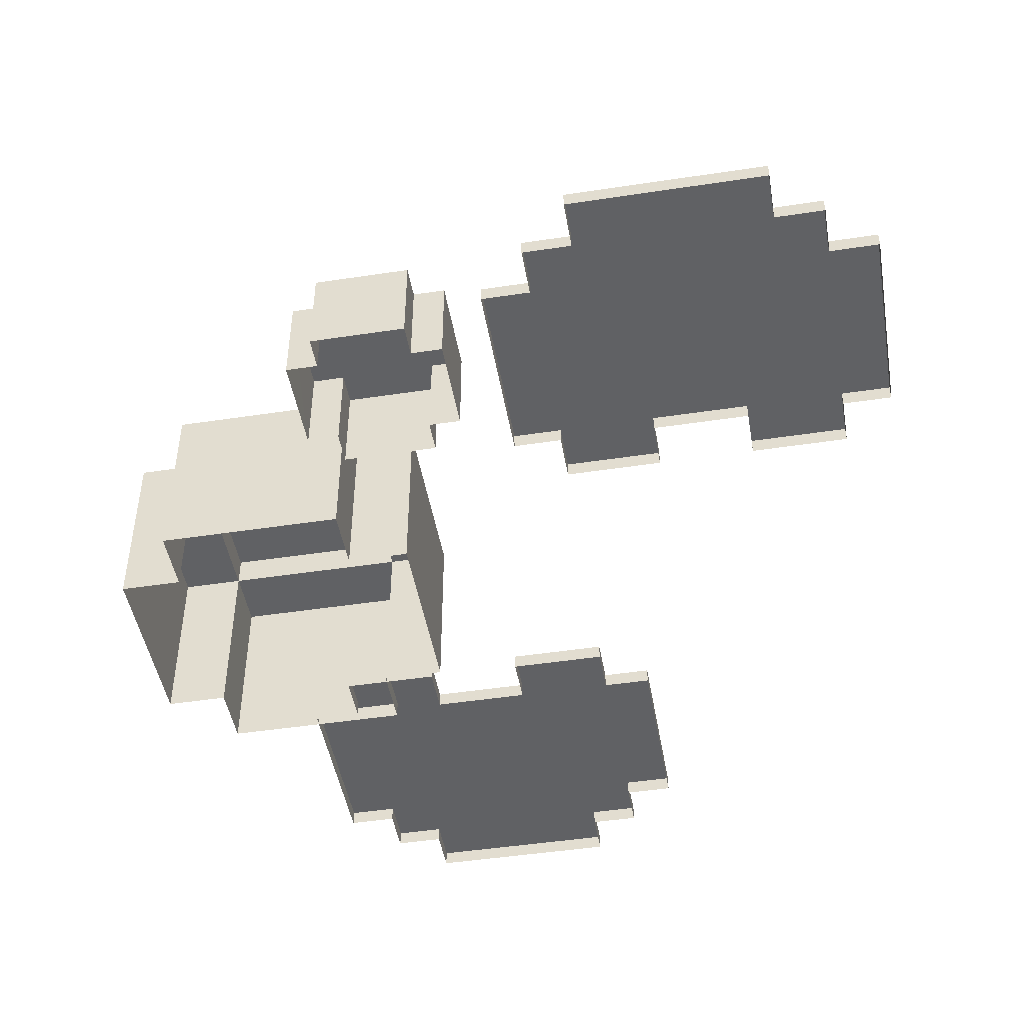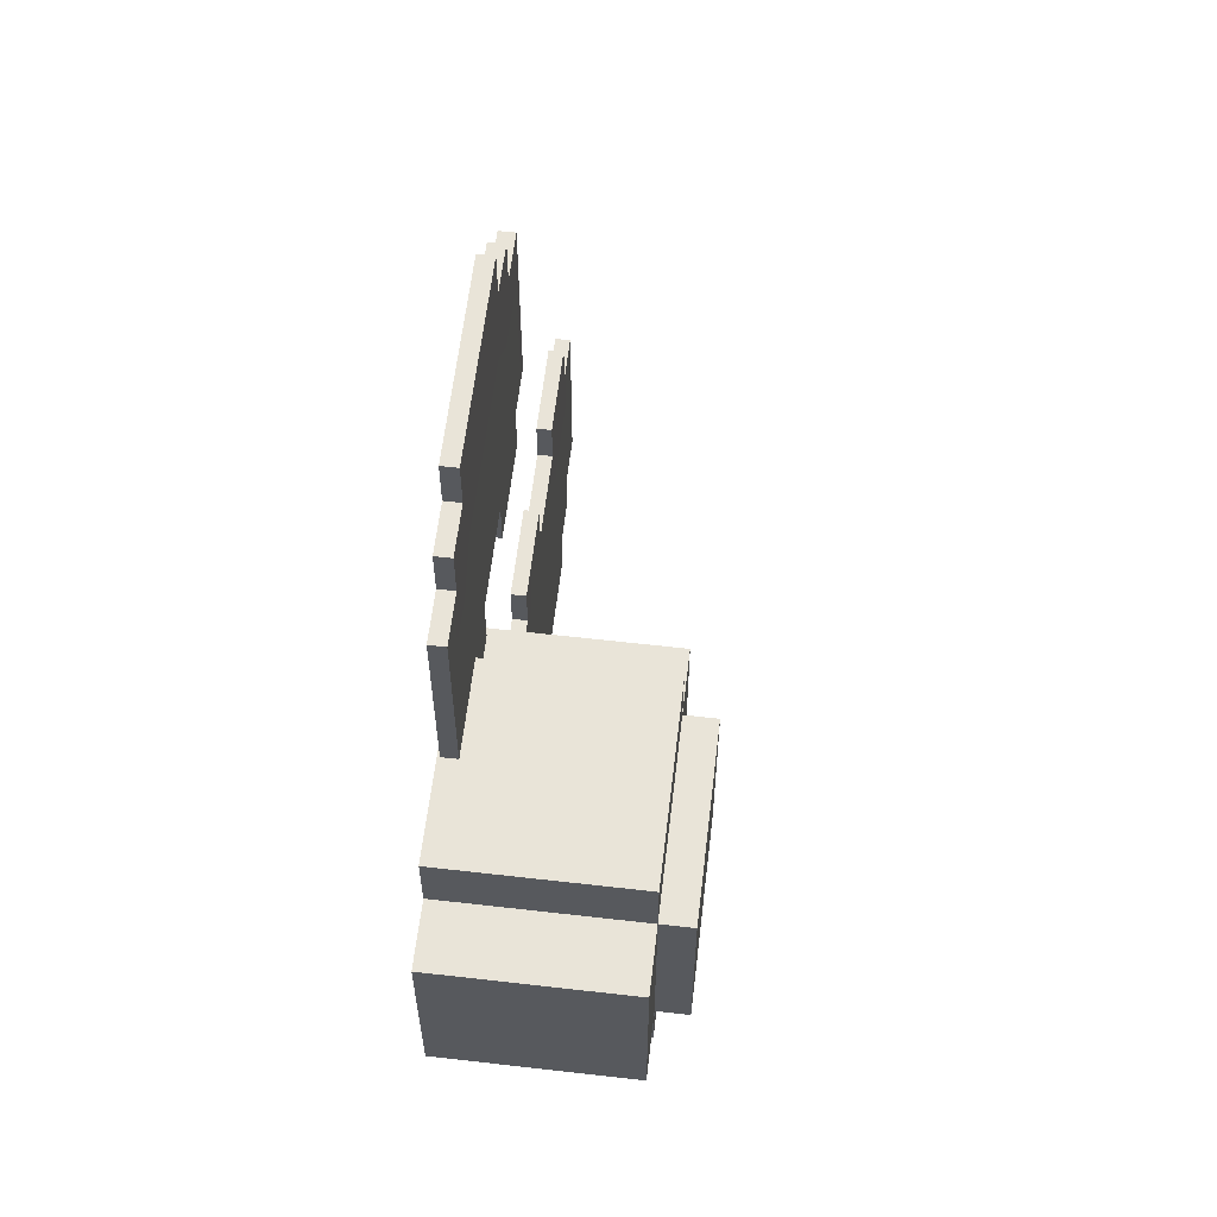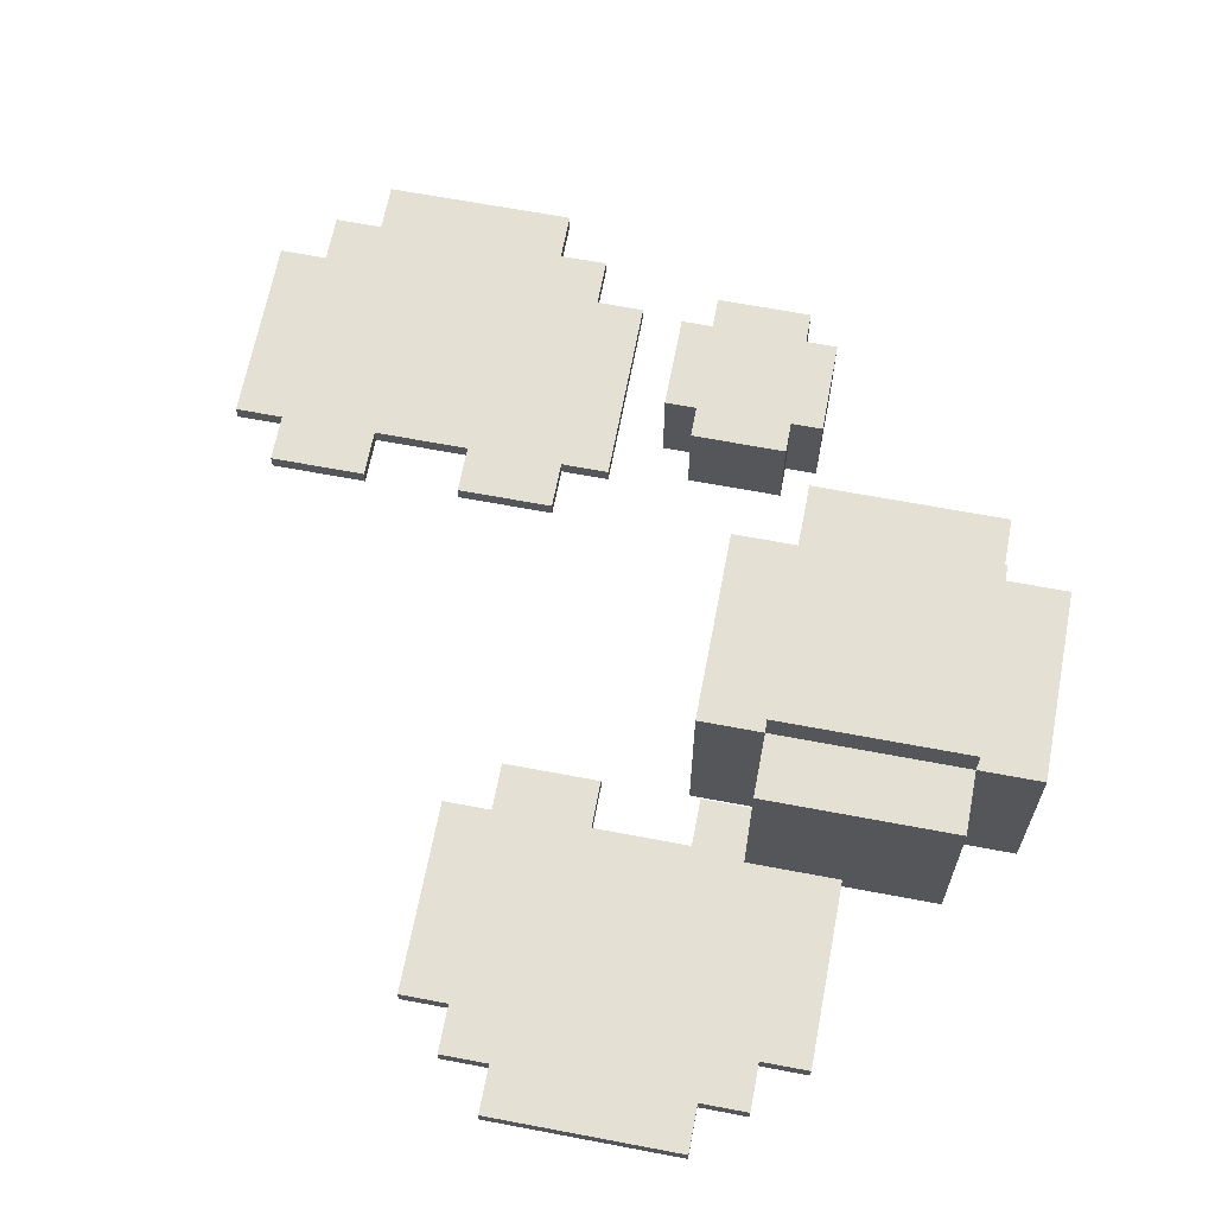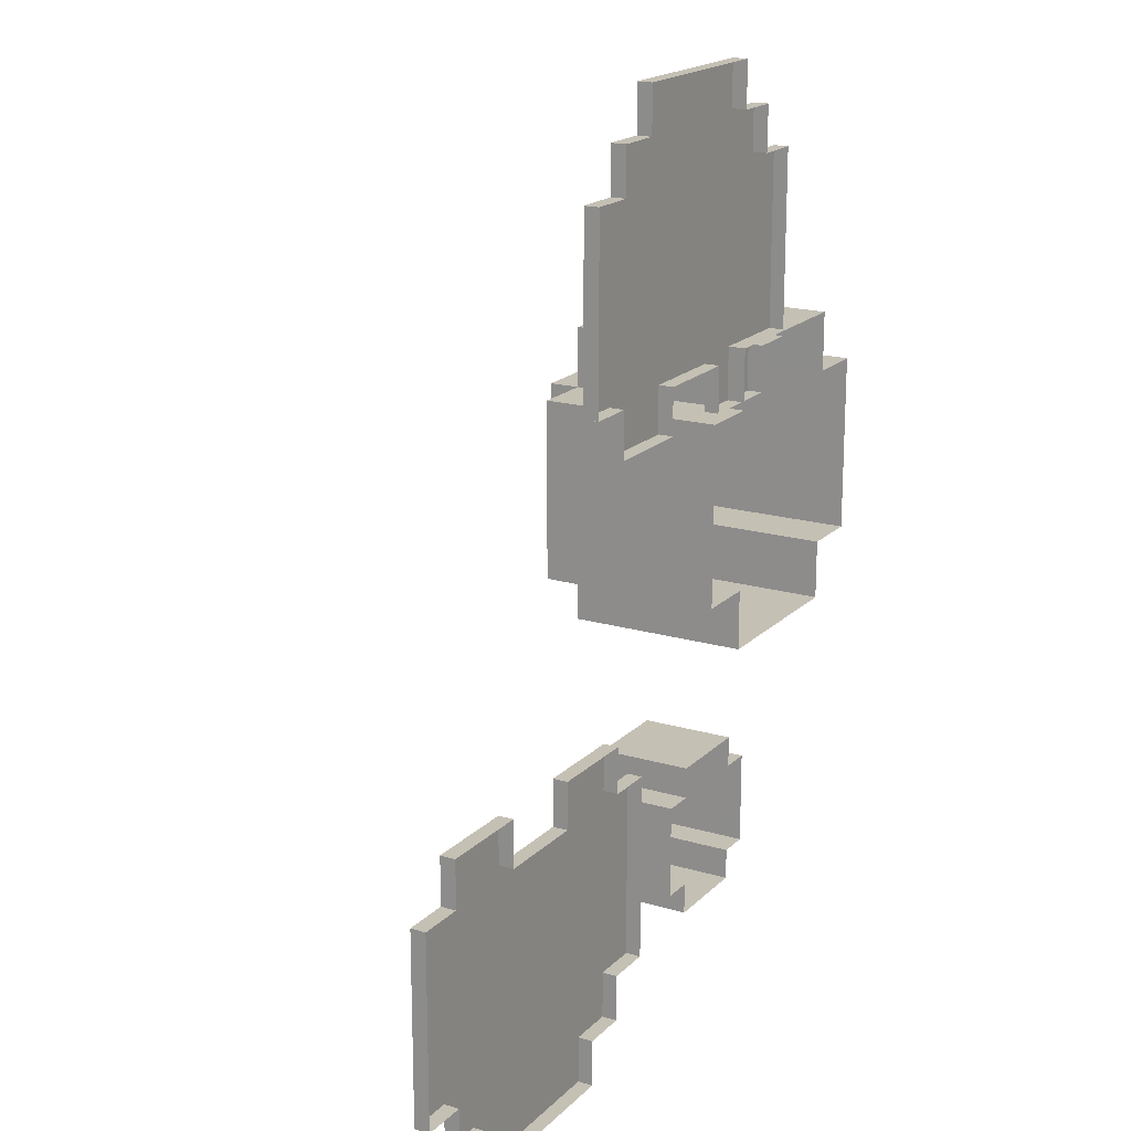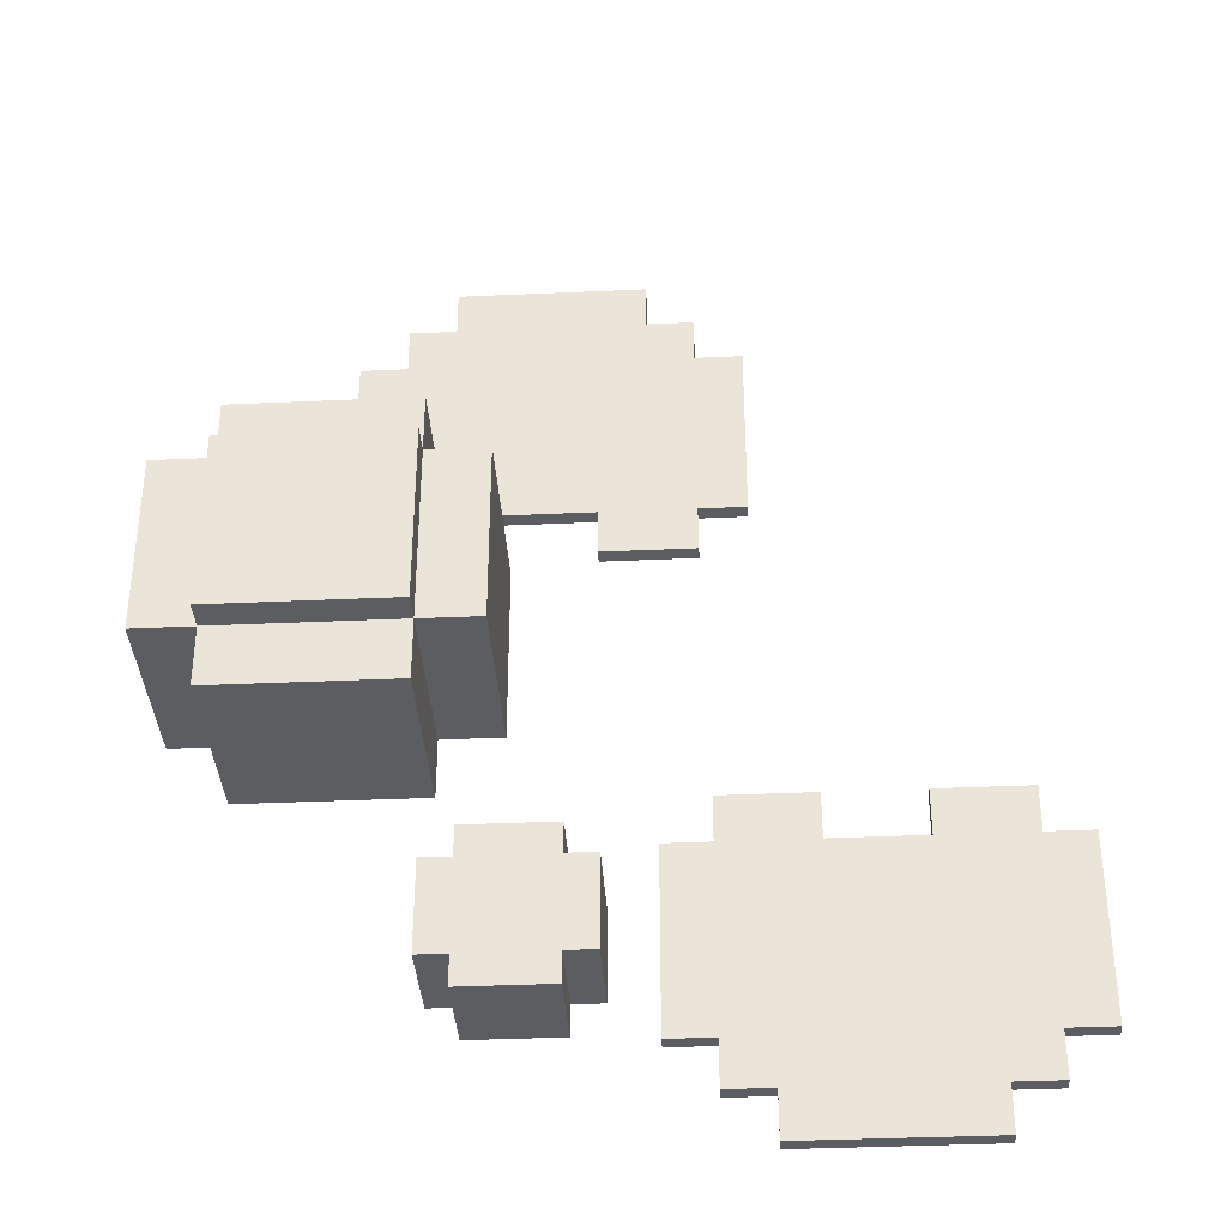
<metadata>
{"format":"obj","ext":"obj","renderer":"f3d","projection":"perspective","resolution":1024,"background":"white","views":[{"elev":-46.9,"azim":9.8,"up":"+Z"},{"elev":60.4,"azim":-83.3,"up":"+Y"},{"elev":65.3,"azim":-169.2,"up":"+Z"},{"elev":18.3,"azim":119.8,"up":"+Y"},{"elev":-36.3,"azim":3.4,"up":"+Y"}]}
</metadata>
<code>
g PumpkinMini004
v 0.1816 -1.002 0.0589
v 0.3066 -1.127 0.0589
v 0.1816 -1.127 0.0589
v 0.4316 -0.5023 0.0589
v 0.8066 -1.127 0.0589
v 0.3066 -1.252 0.0589
v 0.8066 -1.252 0.0589
v 0.6816 -0.5023 0.0589
v 0.9316 -1.002 0.0589
v 0.9316 -1.127 0.0589
v 0.9316 -0.5023 0.0589
v 1.057 -0.5023 0.0589
v 1.057 -1.002 0.0589
v 0.9316 -0.3773 0.0589
v 0.6816 -0.3773 0.0589
v 0.1816 -0.5023 0.0589
v 0.05658 -1.002 0.0589
v 0.05658 -0.5023 0.0589
v 0.4316 -0.3773 0.0589
v 0.1816 -0.3773 0.0589
v -0.9616 0.4895 0.5031
v -0.4705 0.4895 0.01203
v -0.4705 0.4895 0.5031
v -0.9616 0.4895 0.01203
v -0.4705 -0.329 0.5031
v -0.9616 -0.329 0.01203
v -0.9616 -0.329 0.5031
v -0.4705 -0.3289 0.01203
v -0.4705 -0.1653 0.585
v -0.9616 0.3258 0.585
v -0.4705 0.3258 0.585
v -0.9616 -0.1653 0.585
v -0.3068 0.3258 0.5031
v -0.3068 -0.1652 0.01203
v -0.3068 -0.1652 0.5031
v -0.3068 0.3258 0.01203
v -1.125 0.3258 0.5031
v -1.125 -0.1653 0.01203
v -1.125 0.3258 0.01203
v -1.125 -0.1653 0.5031
v -0.4705 0.4895 0.5031
v -0.9616 0.3258 0.5031
v -0.9616 0.4895 0.5031
v -0.4705 0.3258 0.5031
v -0.9616 -0.329 0.5031
v -0.4705 -0.1652 0.5031
v -0.4705 -0.329 0.5031
v -0.9616 -0.1653 0.5031
v -0.4705 0.4895 0.01203
v -0.4705 0.3258 0.5031
v -0.4705 0.4895 0.5031
v -0.4705 0.3258 0.01203
v -0.9616 0.4895 0.5031
v -0.9616 0.3258 0.01203
v -0.9616 0.4895 0.01203
v -0.9616 0.3258 0.5031
v -1.125 0.3258 0.01203
v -0.9616 0.3258 0.5031
v -1.125 0.3258 0.5031
v -0.9616 0.3258 0.01203
v -0.3068 0.3258 0.5031
v -0.4705 0.3258 0.01203
v -0.3068 0.3258 0.01203
v -0.4705 0.3258 0.5031
v -0.3068 -0.1652 0.01203
v -0.4705 -0.1652 0.5031
v -0.3068 -0.1652 0.5031
v -0.4705 -0.1652 0.01203
v -0.4705 -0.1652 0.01203
v -0.4705 -0.329 0.5031
v -0.4705 -0.1652 0.5031
v -0.4705 -0.3289 0.01203
v -1.125 -0.1653 0.5031
v -0.9616 -0.1653 0.01203
v -1.125 -0.1653 0.01203
v -0.9616 -0.1653 0.5031
v -0.9616 -0.1653 0.5031
v -0.9616 -0.329 0.01203
v -0.9616 -0.1653 0.01203
v -0.9616 -0.329 0.5031
v -0.3068 -0.1652 0.5031
v -0.4705 0.3258 0.5031
v -0.3068 0.3258 0.5031
v -0.4705 -0.1652 0.5031
v -1.125 0.3258 0.5031
v -0.9616 -0.1653 0.5031
v -1.125 -0.1653 0.5031
v -0.9616 0.3258 0.5031
v 1.057 -0.5023 0.0589
v 1.057 -1.002 0.01863
v 1.057 -1.002 0.0589
v 1.057 -0.5023 0.01863
v 0.05658 -0.5023 0.01863
v 0.05658 -1.002 0.0589
v 0.05658 -1.002 0.01863
v 0.05658 -0.5023 0.0589
v 0.8066 -1.252 0.0589
v 0.3066 -1.252 0.01863
v 0.3066 -1.252 0.0589
v 0.8066 -1.252 0.01863
v -0.4705 -0.1653 0.585
v -0.9616 -0.1653 0.5031
v -0.9616 -0.1653 0.585
v -0.4705 -0.1652 0.5031
v -0.9616 0.3258 0.585
v -0.4705 0.3258 0.5031
v -0.4705 0.3258 0.585
v -0.9616 0.3258 0.5031
v -0.9616 -0.1653 0.585
v -0.9616 0.3258 0.5031
v -0.9616 0.3258 0.585
v -0.9616 -0.1653 0.5031
v -0.4705 0.3258 0.585
v -0.4705 -0.1652 0.5031
v -0.4705 -0.1653 0.585
v -0.4705 0.3258 0.5031
v -0.1483 -0.5503 0.243
v -0.3938 -0.5503 -0.002596
v -0.1483 -0.5503 -0.002596
v -0.3938 -0.5503 0.243
v -0.1483 -0.9596 0.243
v -0.3938 -0.9596 -0.002596
v -0.3938 -0.9596 0.243
v -0.1483 -0.9596 -0.002596
v -0.1483 -0.8777 0.243
v -0.3938 -0.6322 0.243
v -0.1483 -0.6322 0.243
v -0.3938 -0.8777 0.243
v -0.1483 -0.5503 0.243
v -0.3938 -0.5503 0.243
v -0.3938 -0.9596 0.243
v -0.1483 -0.9596 0.243
v -0.4757 -0.6322 0.243
v -0.4757 -0.8777 0.243
v -0.06641 -0.8777 0.243
v -0.06641 -0.6322 0.243
v -0.06641 -0.6322 0.243
v -0.06641 -0.8777 -0.002596
v -0.06641 -0.8777 0.243
v -0.06641 -0.6322 -0.002596
v -0.4757 -0.8777 0.243
v -0.4757 -0.6322 -0.002596
v -0.4757 -0.6322 0.243
v -0.4757 -0.8777 -0.002596
v -0.1483 -0.8777 -0.002596
v -0.1483 -0.9596 0.243
v -0.1483 -0.8777 0.243
v -0.1483 -0.9596 -0.002596
v -0.1483 -0.6322 -0.002596
v -0.06641 -0.6322 0.243
v -0.1483 -0.6322 0.243
v -0.06641 -0.6322 -0.002596
v -0.3938 -0.8777 -0.002596
v -0.4757 -0.8777 0.243
v -0.3938 -0.8777 0.243
v -0.4757 -0.8777 -0.002596
v -0.1483 -0.8777 0.243
v -0.06641 -0.8777 -0.002596
v -0.1483 -0.8777 -0.002596
v -0.06641 -0.8777 0.243
v -0.1483 -0.6322 0.243
v -0.1483 -0.5503 -0.002596
v -0.1483 -0.6322 -0.002596
v -0.1483 -0.5503 0.243
v -0.3938 -0.8777 0.243
v -0.3938 -0.9596 -0.002596
v -0.3938 -0.8777 -0.002596
v -0.3938 -0.9596 0.243
v -0.3938 -0.6322 0.243
v -0.4757 -0.6322 -0.002596
v -0.3938 -0.6322 -0.002596
v -0.4757 -0.6322 0.243
v -0.3938 -0.6322 0.243
v -0.3938 -0.5503 -0.002596
v -0.3938 -0.5503 0.243
v -0.3938 -0.6322 -0.002596
v 0.4316 -0.5023 0.0589
v 0.6816 -0.5023 0.01863
v 0.6816 -0.5023 0.0589
v 0.4316 -0.5023 0.01863
v 0.6816 -0.3773 0.0589
v 0.9316 -0.3773 0.01863
v 0.9316 -0.3773 0.0589
v 0.6816 -0.3773 0.01863
v 0.4316 -0.3773 0.01863
v 0.1816 -0.3773 0.0589
v 0.1816 -0.3773 0.01863
v 0.4316 -0.3773 0.0589
v 1.057 -1.002 0.0589
v 0.9316 -1.002 0.01863
v 0.9316 -1.002 0.0589
v 1.057 -1.002 0.01863
v 0.9316 -0.5023 0.0589
v 1.057 -0.5023 0.01863
v 1.057 -0.5023 0.0589
v 0.9316 -0.5023 0.01863
v 0.9316 -0.3773 0.0589
v 0.9316 -0.5023 0.01863
v 0.9316 -0.5023 0.0589
v 0.9316 -0.3773 0.01863
v 0.6816 -0.5023 0.0589
v 0.6816 -0.3773 0.01863
v 0.6816 -0.3773 0.0589
v 0.6816 -0.5023 0.01863
v 0.4316 -0.3773 0.0589
v 0.4316 -0.5023 0.01863
v 0.4316 -0.5023 0.0589
v 0.4316 -0.3773 0.01863
v 0.1816 -0.3773 0.01863
v 0.1816 -0.5023 0.0589
v 0.1816 -0.5023 0.01863
v 0.1816 -0.3773 0.0589
v 0.1816 -0.5023 0.01863
v 0.05658 -0.5023 0.0589
v 0.05658 -0.5023 0.01863
v 0.1816 -0.5023 0.0589
v 0.3066 -1.252 0.0589
v 0.3066 -1.127 0.01863
v 0.3066 -1.127 0.0589
v 0.3066 -1.252 0.01863
v 0.3066 -1.127 0.0589
v 0.1816 -1.127 0.01863
v 0.1816 -1.127 0.0589
v 0.3066 -1.127 0.01863
v 0.9316 -1.002 0.0589
v 0.9316 -1.127 0.01863
v 0.9316 -1.127 0.0589
v 0.9316 -1.002 0.01863
v 0.1816 -1.127 0.0589
v 0.1816 -1.002 0.01863
v 0.1816 -1.002 0.0589
v 0.1816 -1.127 0.01863
v 0.1816 -1.002 0.0589
v 0.05658 -1.002 0.01863
v 0.05658 -1.002 0.0589
v 0.1816 -1.002 0.01863
v 0.8066 -1.127 0.0589
v 0.8066 -1.252 0.01863
v 0.8066 -1.252 0.0589
v 0.8066 -1.127 0.01863
v 0.9316 -1.127 0.0589
v 0.8066 -1.127 0.01863
v 0.8066 -1.127 0.0589
v 0.9316 -1.127 0.01863
v 0.1628 0.9721 0.0589
v 0.03783 1.097 0.0589
v 0.1628 1.097 0.0589
v -0.08717 0.4721 0.0589
v -0.4622 1.097 0.0589
v 0.03783 1.222 0.0589
v -0.4622 1.222 0.0589
v -0.3372 0.4721 0.0589
v -0.5872 0.9721 0.0589
v -0.5872 1.097 0.0589
v -0.5872 0.4721 0.0589
v -0.7122 0.4721 0.0589
v -0.7122 0.9721 0.0589
v -0.5872 0.3471 0.0589
v -0.3372 0.3471 0.0589
v 0.1628 0.4721 0.0589
v 0.2878 0.9721 0.0589
v 0.2878 0.4721 0.0589
v -0.08717 0.3471 0.0589
v 0.1628 0.3471 0.0589
v -0.7122 0.4721 0.0589
v -0.7122 0.9721 0.01863
v -0.7122 0.9721 0.0589
v -0.7122 0.4721 0.01863
v 0.2878 0.4721 0.01863
v 0.2878 0.9721 0.0589
v 0.2878 0.9721 0.01863
v 0.2878 0.4721 0.0589
v -0.4622 1.222 0.0589
v 0.03783 1.222 0.01863
v 0.03783 1.222 0.0589
v -0.4622 1.222 0.01863
v -0.08717 0.4721 0.0589
v -0.3372 0.4721 0.01863
v -0.3372 0.4721 0.0589
v -0.08717 0.4721 0.01863
v -0.3372 0.3471 0.0589
v -0.5872 0.3471 0.01863
v -0.5872 0.3471 0.0589
v -0.3372 0.3471 0.01863
v -0.08717 0.3471 0.01863
v 0.1628 0.3471 0.0589
v 0.1628 0.3471 0.01863
v -0.08717 0.3471 0.0589
v -0.7122 0.9721 0.0589
v -0.5872 0.9721 0.01863
v -0.5872 0.9721 0.0589
v -0.7122 0.9721 0.01863
v -0.5872 0.4721 0.0589
v -0.7122 0.4721 0.01863
v -0.7122 0.4721 0.0589
v -0.5872 0.4721 0.01863
v -0.5872 0.3471 0.0589
v -0.5872 0.4721 0.01863
v -0.5872 0.4721 0.0589
v -0.5872 0.3471 0.01863
v -0.3372 0.4721 0.0589
v -0.3372 0.3471 0.01863
v -0.3372 0.3471 0.0589
v -0.3372 0.4721 0.01863
v -0.08717 0.3471 0.0589
v -0.08717 0.4721 0.01863
v -0.08717 0.4721 0.0589
v -0.08717 0.3471 0.01863
v 0.1628 0.3471 0.01863
v 0.1628 0.4721 0.0589
v 0.1628 0.4721 0.01863
v 0.1628 0.3471 0.0589
v 0.1628 0.4721 0.01863
v 0.2878 0.4721 0.0589
v 0.2878 0.4721 0.01863
v 0.1628 0.4721 0.0589
v 0.03783 1.222 0.0589
v 0.03783 1.097 0.01863
v 0.03783 1.097 0.0589
v 0.03783 1.222 0.01863
v 0.03783 1.097 0.0589
v 0.1628 1.097 0.01863
v 0.1628 1.097 0.0589
v 0.03783 1.097 0.01863
v -0.5872 0.9721 0.0589
v -0.5872 1.097 0.01863
v -0.5872 1.097 0.0589
v -0.5872 0.9721 0.01863
v 0.1628 1.097 0.0589
v 0.1628 0.9721 0.01863
v 0.1628 0.9721 0.0589
v 0.1628 1.097 0.01863
v 0.1628 0.9721 0.0589
v 0.2878 0.9721 0.01863
v 0.2878 0.9721 0.0589
v 0.1628 0.9721 0.01863
v -0.4622 1.097 0.0589
v -0.4622 1.222 0.01863
v -0.4622 1.222 0.0589
v -0.4622 1.097 0.01863
v -0.5872 1.097 0.0589
v -0.4622 1.097 0.01863
v -0.4622 1.097 0.0589
v -0.5872 1.097 0.01863
g PumpkinMini004_0
f 3 2 1
f 2 4 1
f 2 5 4
f 2 6 5
f 7 5 6
f 8 4 5
f 5 9 8
f 10 9 5
f 11 8 9
f 11 9 12
f 13 12 9
f 11 14 8
f 15 8 14
f 16 1 4
f 1 16 17
f 18 17 16
f 4 19 16
f 20 16 19
f 23 22 21
f 24 21 22
f 27 26 25
f 28 25 26
f 31 30 29
f 32 29 30
f 35 34 33
f 36 33 34
f 39 38 37
f 40 37 38
f 43 42 41
f 44 41 42
f 47 46 45
f 48 45 46
f 51 50 49
f 52 49 50
f 55 54 53
f 56 53 54
f 59 58 57
f 60 57 58
f 63 62 61
f 64 61 62
f 67 66 65
f 68 65 66
f 71 70 69
f 72 69 70
f 75 74 73
f 76 73 74
f 79 78 77
f 80 77 78
f 83 82 81
f 84 81 82
f 87 86 85
f 88 85 86
f 91 90 89
f 92 89 90
f 95 94 93
f 96 93 94
f 99 98 97
f 100 97 98
f 103 102 101
f 104 101 102
f 107 106 105
f 108 105 106
f 111 110 109
f 112 109 110
f 115 114 113
f 116 113 114
f 119 118 117
f 120 117 118
f 123 122 121
f 124 121 122
f 127 126 125
f 128 125 126
f 127 129 126
f 130 126 129
f 128 131 125
f 132 125 131
f 126 133 128
f 134 128 133
f 125 135 127
f 136 127 135
f 139 138 137
f 140 137 138
f 143 142 141
f 144 141 142
f 147 146 145
f 148 145 146
f 151 150 149
f 152 149 150
f 155 154 153
f 156 153 154
f 159 158 157
f 160 157 158
f 163 162 161
f 164 161 162
f 167 166 165
f 168 165 166
f 171 170 169
f 172 169 170
f 175 174 173
f 176 173 174
f 179 178 177
f 180 177 178
f 183 182 181
f 184 181 182
f 187 186 185
f 188 185 186
f 191 190 189
f 192 189 190
f 195 194 193
f 196 193 194
f 199 198 197
f 200 197 198
f 203 202 201
f 204 201 202
f 207 206 205
f 208 205 206
f 211 210 209
f 212 209 210
f 215 214 213
f 216 213 214
f 219 218 217
f 220 217 218
f 223 222 221
f 224 221 222
f 227 226 225
f 228 225 226
f 231 230 229
f 232 229 230
f 235 234 233
f 236 233 234
f 239 238 237
f 240 237 238
f 243 242 241
f 244 241 242
f 247 246 245
f 246 248 245
f 246 249 248
f 246 250 249
f 251 249 250
f 252 248 249
f 249 253 252
f 254 253 249
f 255 252 253
f 255 253 256
f 257 256 253
f 255 258 252
f 259 252 258
f 260 245 248
f 245 260 261
f 262 261 260
f 248 263 260
f 264 260 263
f 267 266 265
f 268 265 266
f 271 270 269
f 272 269 270
f 275 274 273
f 276 273 274
f 279 278 277
f 280 277 278
f 283 282 281
f 284 281 282
f 287 286 285
f 288 285 286
f 291 290 289
f 292 289 290
f 295 294 293
f 296 293 294
f 299 298 297
f 300 297 298
f 303 302 301
f 304 301 302
f 307 306 305
f 308 305 306
f 311 310 309
f 312 309 310
f 315 314 313
f 316 313 314
f 319 318 317
f 320 317 318
f 323 322 321
f 324 321 322
f 327 326 325
f 328 325 326
f 331 330 329
f 332 329 330
f 335 334 333
f 336 333 334
f 339 338 337
f 340 337 338
f 343 342 341
f 344 341 342

</code>
